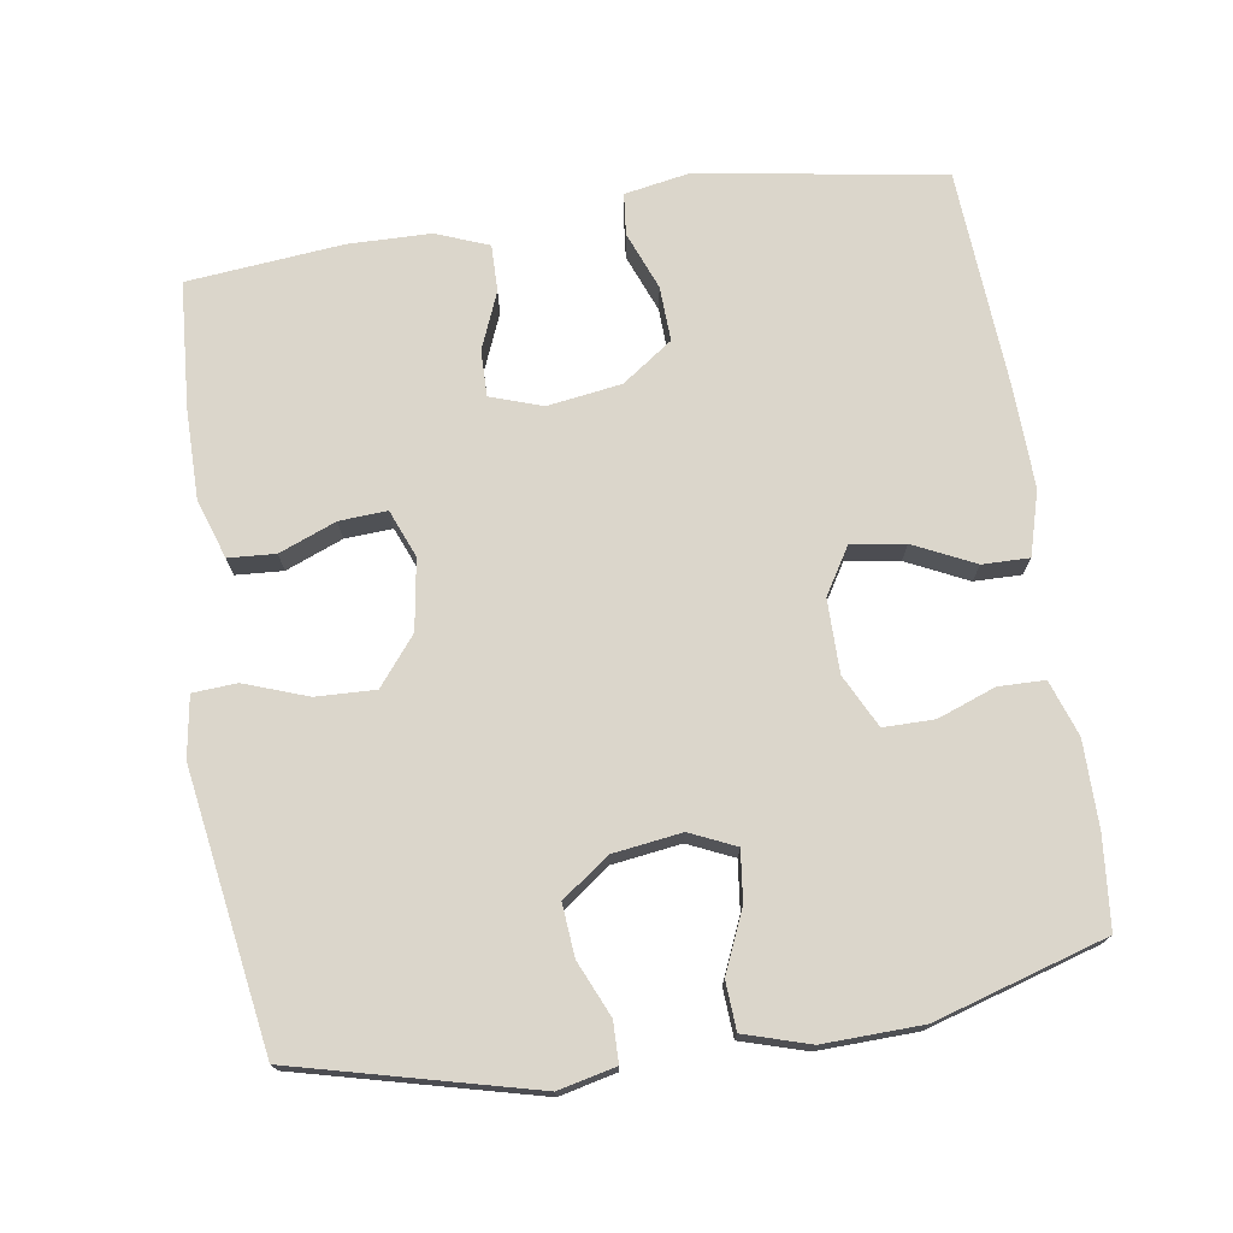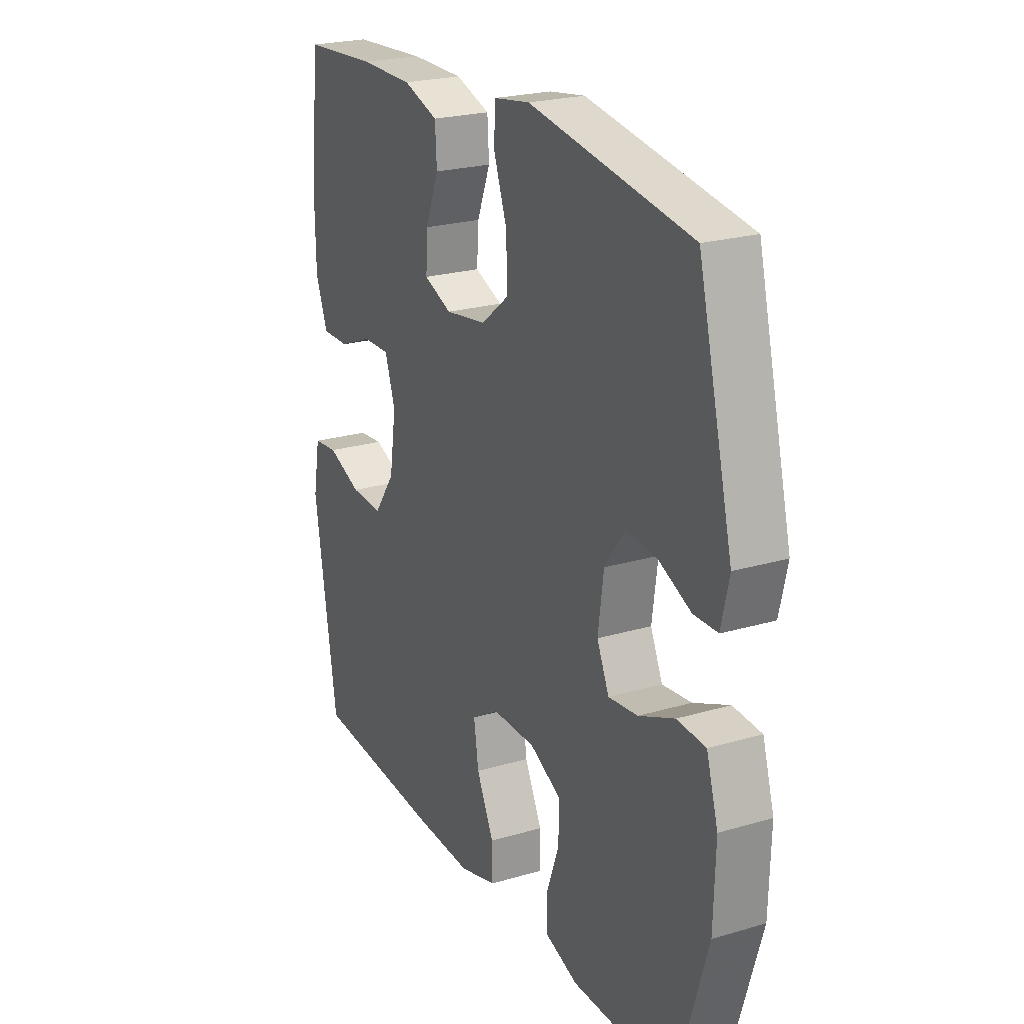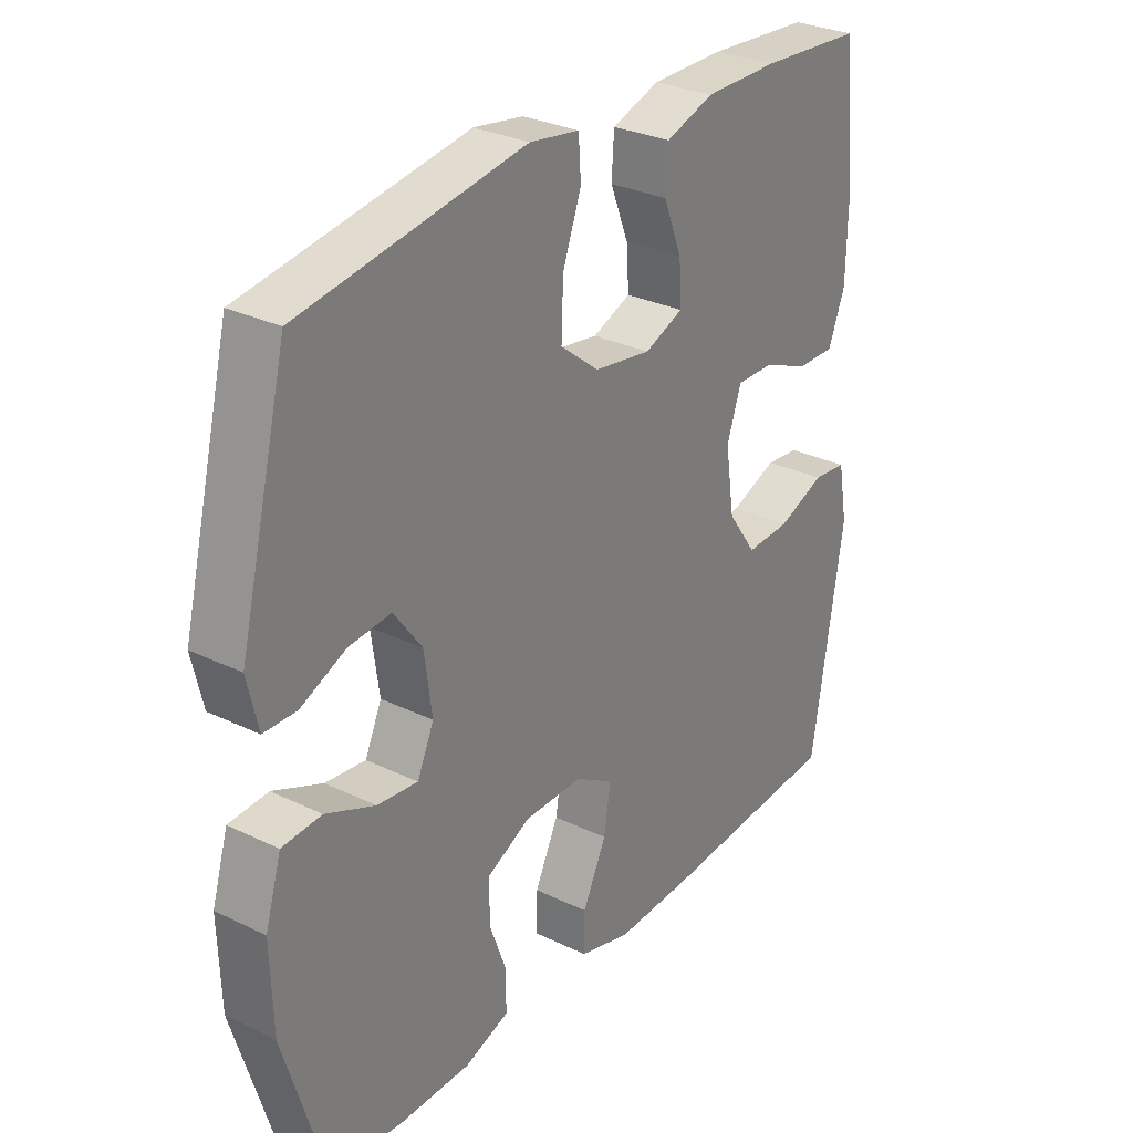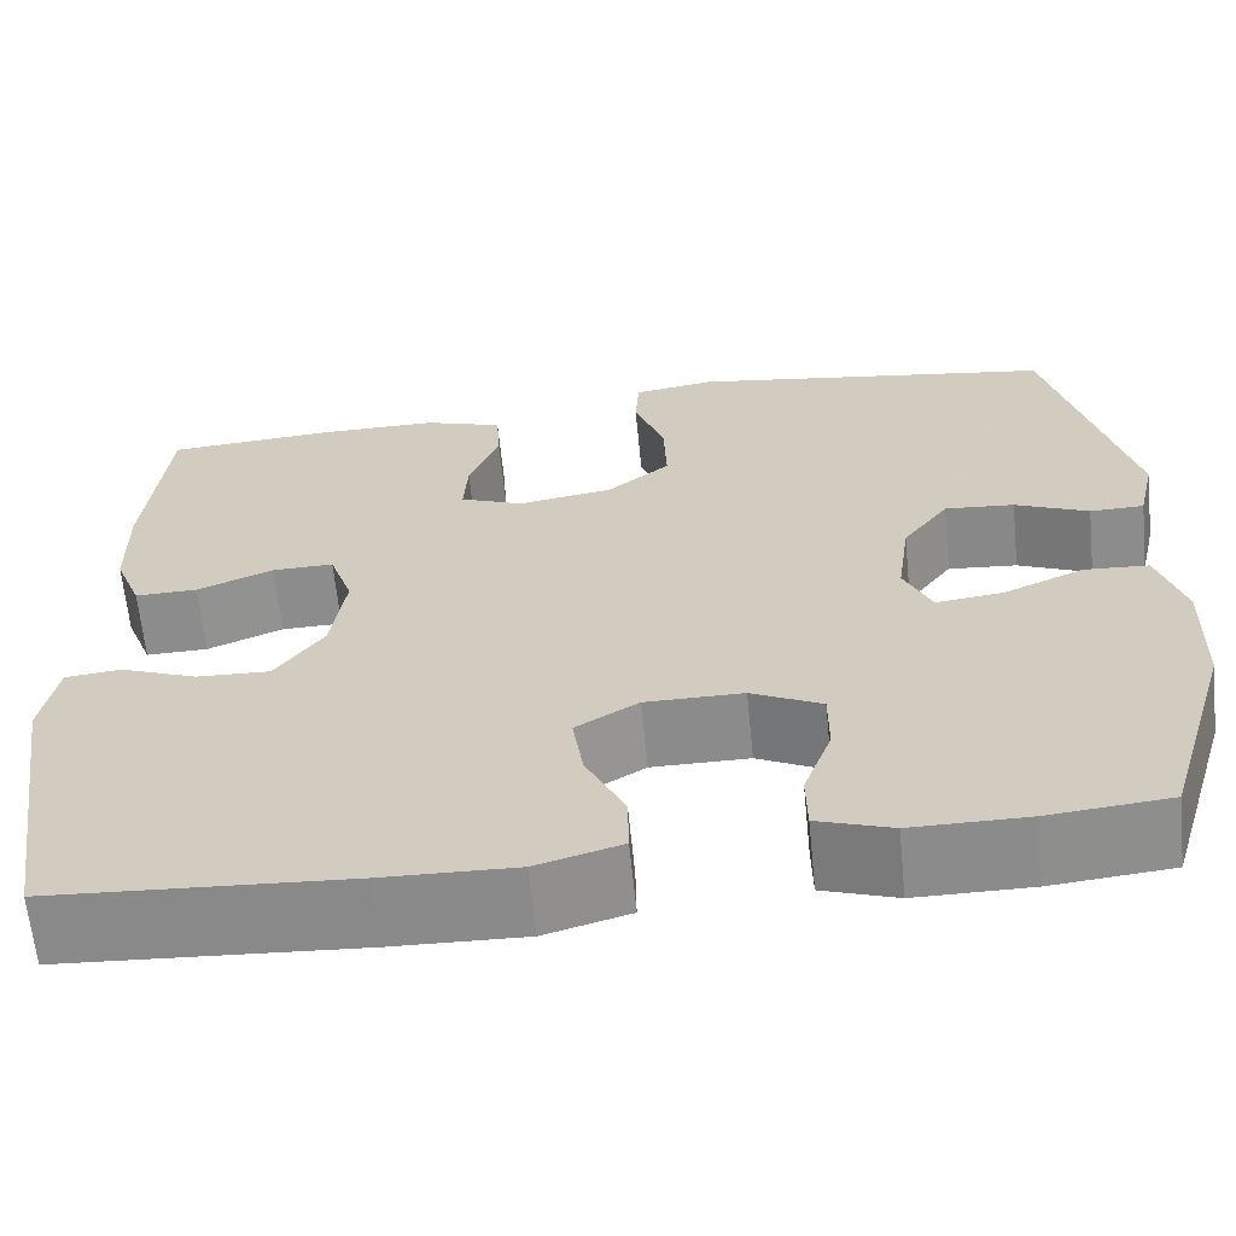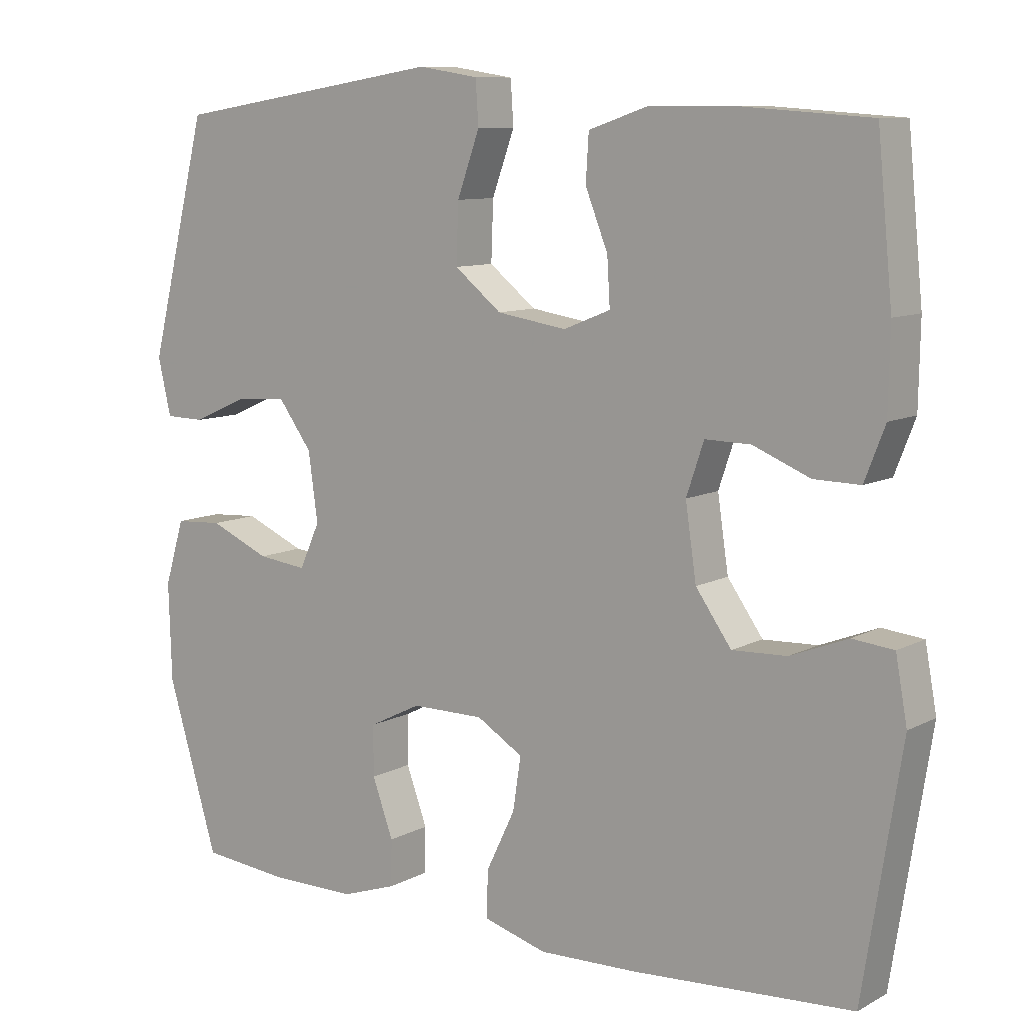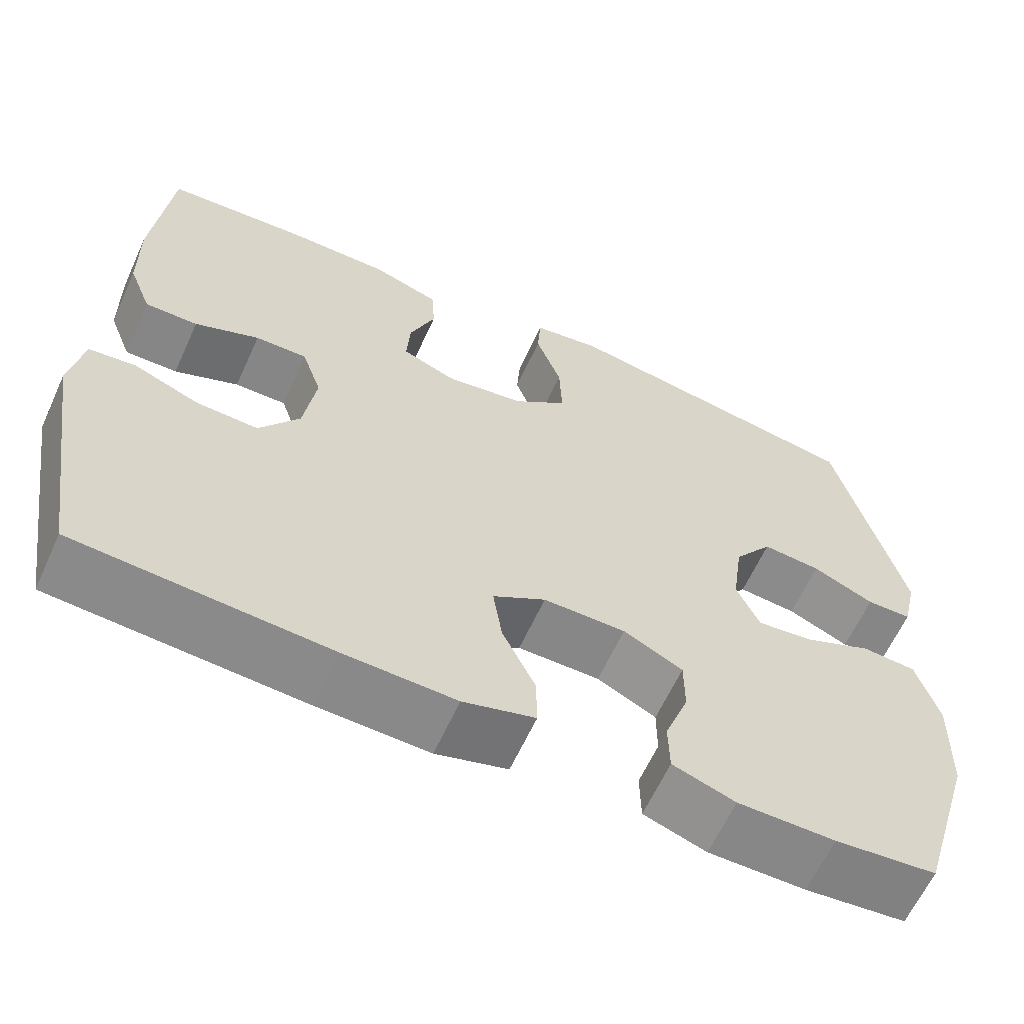
<metadata>
{"format":"obj","ext":"obj","renderer":"f3d","projection":"perspective","resolution":1024,"background":"white","views":[{"elev":73.5,"azim":81.3,"up":"+Y"},{"elev":23.2,"azim":63.5,"up":"+Z"},{"elev":29.5,"azim":125.5,"up":"+Z"},{"elev":-64.0,"azim":5.7,"up":"+Z"},{"elev":9.5,"azim":-143.3,"up":"+Z"},{"elev":-62.5,"azim":-24.5,"up":"+Z"}]}
</metadata>
<code>
v -0.5 0.07 -0.5
v -0.553 0.07 -0.164
v -0.537 0.07 -0.076
v -0.48 0.07 -0.07
v -0.401 0.07 -0.101
v -0.326 0.07 -0.104
v -0.277 0.07 -0.035
v -0.262 0.07 0.066
v -0.286 0.07 0.137
v -0.349 0.07 0.136
v -0.427 0.07 0.104
v -0.491 0.07 0.103
v -0.519 0.07 0.175
v -0.521 0.07 0.288
v -0.5 0.07 0.5
v -0.328 0.07 0.512
v -0.204 0.07 0.512
v -0.123 0.07 0.485
v -0.119 0.07 0.421
v -0.15 0.07 0.343
v -0.154 0.07 0.278
v -0.089 0.07 0.252
v 0.007 0.07 0.267
v 0.072 0.07 0.319
v 0.069 0.07 0.4
v 0.038 0.07 0.486
v 0.042 0.07 0.546
v 0.125 0.07 0.559
v 0.5 0.07 0.5
v 0.581 0.07 0.177
v 0.563 0.07 0.099
v 0.508 0.07 0.098
v 0.433 0.07 0.131
v 0.362 0.07 0.137
v 0.315 0.07 0.073
v 0.302 0.07 -0.021
v 0.33 0.07 -0.083
v 0.398 0.07 -0.075
v 0.481 0.07 -0.039
v 0.547 0.07 -0.043
v 0.574 0.07 -0.132
v 0.57 0.07 -0.267
v 0.5 0.07 -0.5
v 0.377 0.07 -0.512
v 0.259 0.07 -0.512
v 0.183 0.07 -0.486
v 0.182 0.07 -0.423
v 0.211 0.07 -0.344
v 0.211 0.07 -0.275
v 0.139 0.07 -0.239
v 0.039 0.07 -0.239
v -0.025 0.07 -0.278
v -0.014 0.07 -0.351
v 0.026 0.07 -0.434
v 0.027 0.07 -0.498
v -0.06 0.07 -0.523
v -0.196 0.07 -0.519
v -0.5 0 -0.5
v -0.553 0 -0.164
v -0.537 0 -0.076
v -0.48 0 -0.07
v -0.401 0 -0.101
v -0.326 0 -0.104
v -0.277 0 -0.035
v -0.262 0 0.066
v -0.286 0 0.137
v -0.349 0 0.136
v -0.427 0 0.104
v -0.491 0 0.103
v -0.519 0 0.175
v -0.521 0 0.288
v -0.5 0 0.5
v -0.328 0 0.512
v -0.204 0 0.512
v -0.123 0 0.485
v -0.119 0 0.421
v -0.15 0 0.343
v -0.154 0 0.278
v -0.089 0 0.252
v 0.007 0 0.267
v 0.072 0 0.319
v 0.069 0 0.4
v 0.038 0 0.486
v 0.042 0 0.546
v 0.125 0 0.559
v 0.5 0 0.5
v 0.581 0 0.177
v 0.563 0 0.099
v 0.508 0 0.098
v 0.433 0 0.131
v 0.362 0 0.137
v 0.315 0 0.073
v 0.302 0 -0.021
v 0.33 0 -0.083
v 0.398 0 -0.075
v 0.481 0 -0.039
v 0.547 0 -0.043
v 0.574 0 -0.132
v 0.57 0 -0.267
v 0.5 0 -0.5
v 0.377 0 -0.512
v 0.259 0 -0.512
v 0.183 0 -0.486
v 0.182 0 -0.423
v 0.211 0 -0.344
v 0.211 0 -0.275
v 0.139 0 -0.239
v 0.039 0 -0.239
v -0.025 0 -0.278
v -0.014 0 -0.351
v 0.026 0 -0.434
v 0.027 0 -0.498
v -0.06 0 -0.523
v -0.196 0 -0.519
f 53 54 55 56
f 52 53 56 57
f 45 46 47 48
f 45 48 49
f 44 45 49
f 43 44 49
f 42 43 49
f 41 42 49 50
f 38 39 40 41
f 37 38 41 50
f 30 31 32 33
f 30 33 34
f 29 30 34
f 28 29 34 35
f 25 26 27 28
f 24 25 28 35
f 17 18 19 20
f 17 20 21
f 16 17 21
f 15 16 21
f 14 15 21
f 13 14 21 22
f 10 11 12 13
f 9 10 13 22
f 2 3 4 5
f 2 5 6
f 52 57 1 2
f 51 52 2 6
f 36 37 50 51
f 36 51 6 7
f 23 24 35 36
f 23 36 7 8
f 8 9 22 23
f 113 112 111 110
f 114 113 110 109
f 105 104 103 102
f 106 105 102
f 106 102 101
f 106 101 100
f 106 100 99
f 107 106 99 98
f 98 97 96 95
f 107 98 95 94
f 90 89 88 87
f 91 90 87
f 91 87 86
f 92 91 86 85
f 85 84 83 82
f 92 85 82 81
f 77 76 75 74
f 78 77 74
f 78 74 73
f 78 73 72
f 78 72 71
f 79 78 71 70
f 70 69 68 67
f 79 70 67 66
f 62 61 60 59
f 63 62 59
f 59 58 114 109
f 63 59 109 108
f 108 107 94 93
f 64 63 108 93
f 93 92 81 80
f 65 64 93 80
f 80 79 66 65
f 1 58 59 2
f 2 59 60 3
f 3 60 61 4
f 4 61 62 5
f 5 62 63 6
f 6 63 64 7
f 7 64 65 8
f 8 65 66 9
f 9 66 67 10
f 10 67 68 11
f 11 68 69 12
f 12 69 70 13
f 13 70 71 14
f 14 71 72 15
f 15 72 73 16
f 16 73 74 17
f 17 74 75 18
f 18 75 76 19
f 19 76 77 20
f 20 77 78 21
f 21 78 79 22
f 22 79 80 23
f 23 80 81 24
f 24 81 82 25
f 25 82 83 26
f 26 83 84 27
f 27 84 85 28
f 28 85 86 29
f 29 86 87 30
f 30 87 88 31
f 31 88 89 32
f 32 89 90 33
f 33 90 91 34
f 34 91 92 35
f 35 92 93 36
f 36 93 94 37
f 37 94 95 38
f 38 95 96 39
f 39 96 97 40
f 40 97 98 41
f 41 98 99 42
f 42 99 100 43
f 43 100 101 44
f 44 101 102 45
f 45 102 103 46
f 46 103 104 47
f 47 104 105 48
f 48 105 106 49
f 49 106 107 50
f 50 107 108 51
f 51 108 109 52
f 52 109 110 53
f 53 110 111 54
f 54 111 112 55
f 55 112 113 56
f 56 113 114 57
f 57 114 58 1

</code>
